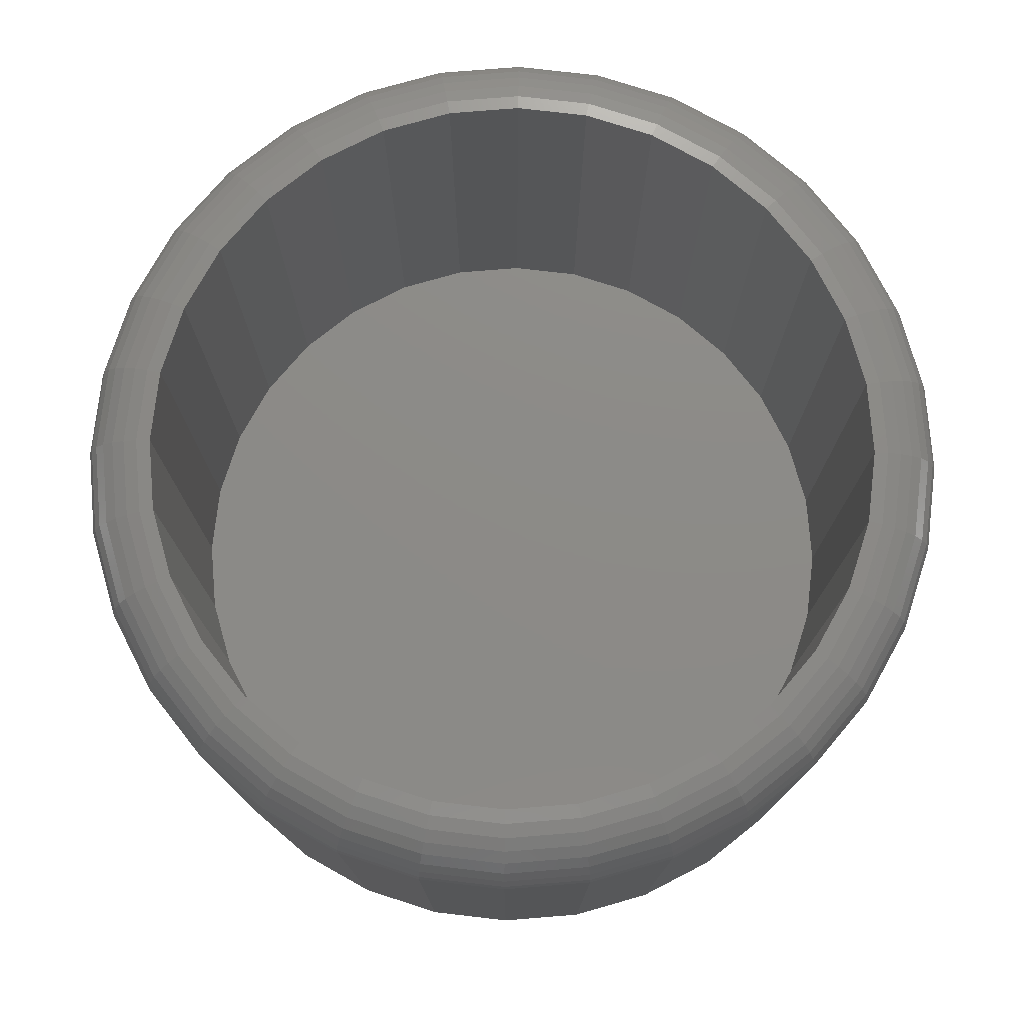
<metadata>
{"format":"stl","ext":"stl","renderer":"f3d","projection":"perspective","resolution":1024,"background":"white","views":[{"elev":76.6,"azim":-44.0,"up":"+Y"}]}
</metadata>
<code>
# stl→obj: 352 verts, 700 faces
v 0.2993 -0.007812 -0.1324
v 0.2993 -0.0625 -0.1324
v 0.3003 -0.007812 -0.1231
v 0.3003 -0.0625 -0.1231
v 0.303 -0.007812 -0.1141
v 0.303 -0.0625 -0.1141
v 0.3074 -0.007812 -0.1059
v 0.3074 -0.0625 -0.1059
v 0.3133 -0.007812 -0.09867
v 0.3133 -0.0625 -0.09867
v 0.3205 -0.007812 -0.09274
v 0.3205 -0.0625 -0.09274
v 0.3288 -0.007812 -0.08833
v 0.3288 -0.0625 -0.08833
v 0.3377 -0.007812 -0.08562
v 0.3377 -0.0625 -0.08562
v 0.347 -0.007812 -0.0847
v 0.347 -0.0625 -0.0847
v 0.3563 -0.007812 -0.08562
v 0.3563 -0.0625 -0.08562
v 0.3653 -0.007812 -0.08833
v 0.3653 -0.0625 -0.08833
v 0.3735 -0.007812 -0.09274
v 0.3735 -0.0625 -0.09274
v 0.3808 -0.007812 -0.09867
v 0.3808 -0.0625 -0.09867
v 0.3867 -0.007812 -0.1059
v 0.3867 -0.0625 -0.1059
v 0.3911 -0.007812 -0.1141
v 0.3911 -0.0625 -0.1141
v 0.3938 -0.007812 -0.1231
v 0.3938 -0.0625 -0.1231
v 0.3947 -0.007812 -0.1324
v 0.3947 -0.0625 -0.1324
v 0.3938 -0.007812 -0.1417
v 0.3938 -0.0625 -0.1417
v 0.3911 -0.007812 -0.1507
v 0.3911 -0.0625 -0.1507
v 0.3867 -0.007812 -0.1589
v 0.3867 -0.0625 -0.1589
v 0.3808 -0.007812 -0.1661
v 0.3808 -0.0625 -0.1661
v 0.3735 -0.007812 -0.1721
v 0.3735 -0.0625 -0.1721
v 0.3653 -0.007812 -0.1765
v 0.3653 -0.0625 -0.1765
v 0.3563 -0.007812 -0.1792
v 0.3563 -0.0625 -0.1792
v 0.347 -0.007812 -0.1801
v 0.347 -0.0625 -0.1801
v 0.3377 -0.007812 -0.1792
v 0.3377 -0.0625 -0.1792
v 0.3288 -0.007812 -0.1765
v 0.3288 -0.0625 -0.1765
v 0.3205 -0.007812 -0.1721
v 0.3205 -0.0625 -0.1721
v 0.3133 -0.007812 -0.1661
v 0.3133 -0.0625 -0.1661
v 0.3074 -0.007812 -0.1589
v 0.3074 -0.0625 -0.1589
v 0.303 -0.007812 -0.1507
v 0.303 -0.0625 -0.1507
v 0.3003 -0.007812 -0.1417
v 0.3003 -0.0625 -0.1417
v 0.347 1.053e-16 -0.1723
v 0.3548 -0.05469 -0.1715
v 0.3548 1.062e-16 -0.1715
v 0.3623 -0.05469 -0.1693
v 0.3623 1.072e-16 -0.1693
v 0.3692 -0.05469 -0.1656
v 0.3692 1.082e-16 -0.1656
v 0.3752 -0.05469 -0.1606
v 0.3752 1.091e-16 -0.1606
v 0.3802 -0.05469 -0.1546
v 0.3802 1.1e-16 -0.1546
v 0.3839 -0.05469 -0.1477
v 0.3839 1.108e-16 -0.1477
v 0.3862 -0.05469 -0.1402
v 0.3862 1.115e-16 -0.1402
v 0.3869 -0.05469 -0.1324
v 0.3869 1.154e-16 -0.1324
v 0.347 -0.05469 -0.1723
v 0.3393 1.045e-16 -0.1715
v 0.3393 -0.05469 -0.1715
v 0.3318 1.038e-16 -0.1693
v 0.3318 -0.05469 -0.1693
v 0.3249 1.033e-16 -0.1656
v 0.3249 -0.05469 -0.1656
v 0.3188 1.029e-16 -0.1606
v 0.3188 -0.05469 -0.1606
v 0.3139 1.026e-16 -0.1546
v 0.3139 -0.05469 -0.1546
v 0.3102 1.026e-16 -0.1477
v 0.3102 -0.05469 -0.1477
v 0.3079 1.028e-16 -0.1402
v 0.3079 -0.05469 -0.1402
v 0.3072 1.067e-16 -0.1324
v 0.3072 -0.05469 -0.1324
v 0.347 1.098e-16 -0.09252
v 0.3393 -0.05469 -0.09328
v 0.3393 1.089e-16 -0.09328
v 0.3318 -0.05469 -0.09555
v 0.3318 1.079e-16 -0.09555
v 0.3249 -0.05469 -0.09924
v 0.3249 1.069e-16 -0.09924
v 0.3188 -0.05469 -0.1042
v 0.3188 1.06e-16 -0.1042
v 0.3139 -0.05469 -0.1102
v 0.3139 1.051e-16 -0.1102
v 0.3102 -0.05469 -0.1171
v 0.3102 1.043e-16 -0.1171
v 0.3079 -0.05469 -0.1246
v 0.3079 1.036e-16 -0.1246
v 0.347 -0.05469 -0.09252
v 0.3548 1.106e-16 -0.09328
v 0.3548 -0.05469 -0.09328
v 0.3623 1.113e-16 -0.09555
v 0.3623 -0.05469 -0.09555
v 0.3692 1.119e-16 -0.09924
v 0.3692 -0.05469 -0.09924
v 0.3752 1.122e-16 -0.1042
v 0.3752 -0.05469 -0.1042
v 0.3802 1.125e-16 -0.1102
v 0.3802 -0.05469 -0.1102
v 0.3839 1.125e-16 -0.1171
v 0.3839 -0.05469 -0.1171
v 0.3862 1.123e-16 -0.1246
v 0.3862 -0.05469 -0.1246
v 0.2995 -0.006288 -0.1324
v 0.3004 -0.006288 -0.1231
v 0.2999 -0.004823 -0.1324
v 0.3008 -0.004823 -0.1232
v 0.3007 -0.003472 -0.1324
v 0.3015 -0.003472 -0.1234
v 0.3016 -0.002288 -0.1324
v 0.3025 -0.002288 -0.1235
v 0.3028 -0.001317 -0.1324
v 0.3037 -0.001317 -0.1238
v 0.3042 -0.0005947 -0.1324
v 0.305 -0.0005947 -0.124
v 0.3056 -0.0001501 -0.1324
v 0.3064 -0.0001501 -0.1243
v 0.3937 -0.006288 -0.1231
v 0.3946 -0.006288 -0.1324
v 0.3932 -0.004823 -0.1232
v 0.3941 -0.004823 -0.1324
v 0.3925 -0.003472 -0.1234
v 0.3934 -0.003472 -0.1324
v 0.3916 -0.002288 -0.1235
v 0.3924 -0.002288 -0.1324
v 0.3904 -0.001317 -0.1238
v 0.3913 -0.001317 -0.1324
v 0.3891 -0.0005947 -0.124
v 0.3899 -0.0005947 -0.1324
v 0.3877 -0.0001501 -0.1243
v 0.3884 -0.0001501 -0.1324
v 0.391 -0.006288 -0.1142
v 0.3906 -0.004823 -0.1144
v 0.3899 -0.003472 -0.1147
v 0.389 -0.002288 -0.115
v 0.3879 -0.001317 -0.1155
v 0.3867 -0.0005947 -0.116
v 0.3853 -0.0001501 -0.1166
v 0.3866 -0.006288 -0.106
v 0.3862 -0.004823 -0.1062
v 0.3856 -0.003472 -0.1066
v 0.3848 -0.002288 -0.1072
v 0.3838 -0.001317 -0.1078
v 0.3827 -0.0005947 -0.1086
v 0.3815 -0.0001501 -0.1094
v 0.3807 -0.006288 -0.09878
v 0.3803 -0.004823 -0.09909
v 0.3798 -0.003472 -0.09961
v 0.3791 -0.002288 -0.1003
v 0.3783 -0.001317 -0.1011
v 0.3774 -0.0005947 -0.1021
v 0.3763 -0.0001501 -0.1031
v 0.3735 -0.006288 -0.09287
v 0.3732 -0.004823 -0.09324
v 0.3728 -0.003472 -0.09384
v 0.3723 -0.002288 -0.09464
v 0.3716 -0.001317 -0.09563
v 0.3709 -0.0005947 -0.09675
v 0.37 -0.0001501 -0.09797
v 0.3652 -0.006288 -0.08847
v 0.3651 -0.004823 -0.08888
v 0.3648 -0.003472 -0.08955
v 0.3644 -0.002288 -0.09045
v 0.364 -0.001317 -0.09154
v 0.3634 -0.0005947 -0.09279
v 0.3629 -0.0001501 -0.09414
v 0.3563 -0.006288 -0.08577
v 0.3562 -0.004823 -0.0862
v 0.3561 -0.003472 -0.08691
v 0.3559 -0.002288 -0.08786
v 0.3557 -0.001317 -0.08903
v 0.3554 -0.0005947 -0.09035
v 0.3551 -0.0001501 -0.09179
v 0.347 -0.006288 -0.08485
v 0.347 -0.004823 -0.0853
v 0.347 -0.003472 -0.08602
v 0.347 -0.002288 -0.08699
v 0.347 -0.001317 -0.08818
v 0.347 -0.0005947 -0.08953
v 0.347 -0.0001501 -0.09099
v 0.3378 -0.006288 -0.08577
v 0.3379 -0.004823 -0.0862
v 0.338 -0.003472 -0.08691
v 0.3382 -0.002288 -0.08786
v 0.3384 -0.001317 -0.08903
v 0.3387 -0.0005947 -0.09035
v 0.339 -0.0001501 -0.09179
v 0.3288 -0.006288 -0.08847
v 0.329 -0.004823 -0.08888
v 0.3293 -0.003472 -0.08955
v 0.3297 -0.002288 -0.09045
v 0.3301 -0.001317 -0.09154
v 0.3306 -0.0005947 -0.09279
v 0.3312 -0.0001501 -0.09414
v 0.3206 -0.006288 -0.09287
v 0.3209 -0.004823 -0.09324
v 0.3213 -0.003472 -0.09384
v 0.3218 -0.002288 -0.09464
v 0.3225 -0.001317 -0.09563
v 0.3232 -0.0005947 -0.09675
v 0.324 -0.0001501 -0.09797
v 0.3134 -0.006288 -0.09878
v 0.3137 -0.004823 -0.09909
v 0.3142 -0.003472 -0.09961
v 0.3149 -0.002288 -0.1003
v 0.3158 -0.001317 -0.1011
v 0.3167 -0.0005947 -0.1021
v 0.3178 -0.0001501 -0.1031
v 0.3075 -0.006288 -0.106
v 0.3079 -0.004823 -0.1062
v 0.3085 -0.003472 -0.1066
v 0.3093 -0.002288 -0.1072
v 0.3103 -0.001317 -0.1078
v 0.3114 -0.0005947 -0.1086
v 0.3126 -0.0001501 -0.1094
v 0.3031 -0.006288 -0.1142
v 0.3035 -0.004823 -0.1144
v 0.3042 -0.003472 -0.1147
v 0.3051 -0.002288 -0.115
v 0.3062 -0.001317 -0.1155
v 0.3074 -0.0005947 -0.116
v 0.3088 -0.0001501 -0.1166
v 0.3937 -0.006288 -0.1417
v 0.3932 -0.004823 -0.1416
v 0.3925 -0.003472 -0.1414
v 0.3916 -0.002288 -0.1413
v 0.3904 -0.001317 -0.141
v 0.3891 -0.0005947 -0.1408
v 0.3877 -0.0001501 -0.1405
v 0.3004 -0.006288 -0.1417
v 0.3008 -0.004823 -0.1416
v 0.3015 -0.003472 -0.1414
v 0.3025 -0.002288 -0.1413
v 0.3037 -0.001317 -0.141
v 0.305 -0.0005947 -0.1408
v 0.3064 -0.0001501 -0.1405
v 0.3031 -0.006288 -0.1506
v 0.3035 -0.004823 -0.1504
v 0.3042 -0.003472 -0.1502
v 0.3051 -0.002288 -0.1498
v 0.3062 -0.001317 -0.1493
v 0.3074 -0.0005947 -0.1488
v 0.3088 -0.0001501 -0.1482
v 0.3075 -0.006288 -0.1588
v 0.3079 -0.004823 -0.1586
v 0.3085 -0.003472 -0.1582
v 0.3093 -0.002288 -0.1576
v 0.3103 -0.001317 -0.157
v 0.3114 -0.0005947 -0.1562
v 0.3126 -0.0001501 -0.1554
v 0.3134 -0.006288 -0.166
v 0.3137 -0.004823 -0.1657
v 0.3142 -0.003472 -0.1652
v 0.3149 -0.002288 -0.1645
v 0.3158 -0.001317 -0.1637
v 0.3167 -0.0005947 -0.1627
v 0.3178 -0.0001501 -0.1617
v 0.3206 -0.006288 -0.1719
v 0.3209 -0.004823 -0.1716
v 0.3213 -0.003472 -0.171
v 0.3218 -0.002288 -0.1702
v 0.3225 -0.001317 -0.1692
v 0.3232 -0.0005947 -0.1681
v 0.324 -0.0001501 -0.1668
v 0.3288 -0.006288 -0.1763
v 0.329 -0.004823 -0.1759
v 0.3293 -0.003472 -0.1753
v 0.3297 -0.002288 -0.1744
v 0.3301 -0.001317 -0.1733
v 0.3306 -0.0005947 -0.172
v 0.3312 -0.0001501 -0.1707
v 0.3378 -0.006288 -0.179
v 0.3379 -0.004823 -0.1786
v 0.338 -0.003472 -0.1779
v 0.3382 -0.002288 -0.1769
v 0.3384 -0.001317 -0.1758
v 0.3387 -0.0005947 -0.1745
v 0.339 -0.0001501 -0.173
v 0.347 -0.006288 -0.1799
v 0.347 -0.004823 -0.1795
v 0.347 -0.003472 -0.1788
v 0.347 -0.002288 -0.1778
v 0.347 -0.001317 -0.1766
v 0.347 -0.0005947 -0.1753
v 0.347 -0.0001501 -0.1738
v 0.3563 -0.006288 -0.179
v 0.3562 -0.004823 -0.1786
v 0.3561 -0.003472 -0.1779
v 0.3559 -0.002288 -0.1769
v 0.3557 -0.001317 -0.1758
v 0.3554 -0.0005947 -0.1745
v 0.3551 -0.0001501 -0.173
v 0.3652 -0.006288 -0.1763
v 0.3651 -0.004823 -0.1759
v 0.3648 -0.003472 -0.1753
v 0.3644 -0.002288 -0.1744
v 0.364 -0.001317 -0.1733
v 0.3634 -0.0005947 -0.172
v 0.3629 -0.0001501 -0.1707
v 0.3735 -0.006288 -0.1719
v 0.3732 -0.004823 -0.1716
v 0.3728 -0.003472 -0.171
v 0.3723 -0.002288 -0.1702
v 0.3716 -0.001317 -0.1692
v 0.3709 -0.0005947 -0.1681
v 0.37 -0.0001501 -0.1668
v 0.3807 -0.006288 -0.166
v 0.3803 -0.004823 -0.1657
v 0.3798 -0.003472 -0.1652
v 0.3791 -0.002288 -0.1645
v 0.3783 -0.001317 -0.1637
v 0.3774 -0.0005947 -0.1627
v 0.3763 -0.0001501 -0.1617
v 0.3866 -0.006288 -0.1588
v 0.3862 -0.004823 -0.1586
v 0.3856 -0.003472 -0.1582
v 0.3848 -0.002288 -0.1576
v 0.3838 -0.001317 -0.157
v 0.3827 -0.0005947 -0.1562
v 0.3815 -0.0001501 -0.1554
v 0.391 -0.006288 -0.1506
v 0.3906 -0.004823 -0.1504
v 0.3899 -0.003472 -0.1502
v 0.389 -0.002288 -0.1498
v 0.3879 -0.001317 -0.1493
v 0.3867 -0.0005947 -0.1488
v 0.3853 -0.0001501 -0.1482
f 1 2 3
f 3 2 4
f 3 4 5
f 5 4 6
f 5 6 7
f 7 6 8
f 7 8 9
f 9 8 10
f 9 10 11
f 11 10 12
f 11 12 13
f 13 12 14
f 13 14 15
f 15 14 16
f 15 16 17
f 17 16 18
f 17 18 19
f 19 18 20
f 19 20 21
f 21 20 22
f 21 22 23
f 23 22 24
f 23 24 25
f 25 24 26
f 25 26 27
f 27 26 28
f 27 28 29
f 29 28 30
f 29 30 31
f 31 30 32
f 31 32 33
f 33 32 34
f 33 34 35
f 35 34 36
f 35 36 37
f 37 36 38
f 37 38 39
f 39 38 40
f 39 40 41
f 41 40 42
f 41 42 43
f 43 42 44
f 43 44 45
f 45 44 46
f 45 46 47
f 47 46 48
f 47 48 49
f 49 48 50
f 49 50 51
f 51 50 52
f 51 52 53
f 53 52 54
f 53 54 55
f 55 54 56
f 55 56 57
f 57 56 58
f 57 58 59
f 59 58 60
f 59 60 61
f 61 60 62
f 61 62 63
f 63 62 64
f 63 64 1
f 1 64 2
f 65 66 67
f 67 66 68
f 67 68 69
f 69 68 70
f 69 70 71
f 71 70 72
f 71 72 73
f 73 72 74
f 73 74 75
f 75 74 76
f 75 76 77
f 77 76 78
f 77 78 79
f 79 78 80
f 79 80 81
f 66 65 82
f 82 65 83
f 82 83 84
f 84 83 85
f 84 85 86
f 86 85 87
f 86 87 88
f 88 87 89
f 88 89 90
f 90 89 91
f 90 91 92
f 92 91 93
f 92 93 94
f 94 93 95
f 94 95 96
f 96 95 97
f 96 97 98
f 99 100 101
f 101 100 102
f 101 102 103
f 103 102 104
f 103 104 105
f 105 104 106
f 105 106 107
f 107 106 108
f 107 108 109
f 109 108 110
f 109 110 111
f 111 110 112
f 111 112 113
f 113 112 98
f 113 98 97
f 100 99 114
f 114 99 115
f 114 115 116
f 116 115 117
f 116 117 118
f 118 117 119
f 118 119 120
f 120 119 121
f 120 121 122
f 122 121 123
f 122 123 124
f 124 123 125
f 124 125 126
f 126 125 127
f 126 127 128
f 128 127 81
f 128 81 80
f 1 3 129
f 129 3 130
f 129 130 131
f 131 130 132
f 131 132 133
f 133 132 134
f 133 134 135
f 135 134 136
f 135 136 137
f 137 136 138
f 137 138 139
f 139 138 140
f 139 140 141
f 141 140 142
f 141 142 97
f 97 142 113
f 31 33 143
f 143 33 144
f 143 144 145
f 145 144 146
f 145 146 147
f 147 146 148
f 147 148 149
f 149 148 150
f 149 150 151
f 151 150 152
f 151 152 153
f 153 152 154
f 153 154 155
f 155 154 156
f 155 156 127
f 127 156 81
f 29 31 157
f 157 31 143
f 157 143 158
f 158 143 145
f 158 145 159
f 159 145 147
f 159 147 160
f 160 147 149
f 160 149 161
f 161 149 151
f 161 151 162
f 162 151 153
f 162 153 163
f 163 153 155
f 163 155 125
f 125 155 127
f 27 29 164
f 164 29 157
f 164 157 165
f 165 157 158
f 165 158 166
f 166 158 159
f 166 159 167
f 167 159 160
f 167 160 168
f 168 160 161
f 168 161 169
f 169 161 162
f 169 162 170
f 170 162 163
f 170 163 123
f 123 163 125
f 25 27 171
f 171 27 164
f 171 164 172
f 172 164 165
f 172 165 173
f 173 165 166
f 173 166 174
f 174 166 167
f 174 167 175
f 175 167 168
f 175 168 176
f 176 168 169
f 176 169 177
f 177 169 170
f 177 170 121
f 121 170 123
f 23 25 178
f 178 25 171
f 178 171 179
f 179 171 172
f 179 172 180
f 180 172 173
f 180 173 181
f 181 173 174
f 181 174 182
f 182 174 175
f 182 175 183
f 183 175 176
f 183 176 184
f 184 176 177
f 184 177 119
f 119 177 121
f 21 23 185
f 185 23 178
f 185 178 186
f 186 178 179
f 186 179 187
f 187 179 180
f 187 180 188
f 188 180 181
f 188 181 189
f 189 181 182
f 189 182 190
f 190 182 183
f 190 183 191
f 191 183 184
f 191 184 117
f 117 184 119
f 19 21 192
f 192 21 185
f 192 185 193
f 193 185 186
f 193 186 194
f 194 186 187
f 194 187 195
f 195 187 188
f 195 188 196
f 196 188 189
f 196 189 197
f 197 189 190
f 197 190 198
f 198 190 191
f 198 191 115
f 115 191 117
f 17 19 199
f 199 19 192
f 199 192 200
f 200 192 193
f 200 193 201
f 201 193 194
f 201 194 202
f 202 194 195
f 202 195 203
f 203 195 196
f 203 196 204
f 204 196 197
f 204 197 205
f 205 197 198
f 205 198 99
f 99 198 115
f 15 17 206
f 206 17 199
f 206 199 207
f 207 199 200
f 207 200 208
f 208 200 201
f 208 201 209
f 209 201 202
f 209 202 210
f 210 202 203
f 210 203 211
f 211 203 204
f 211 204 212
f 212 204 205
f 212 205 101
f 101 205 99
f 13 15 213
f 213 15 206
f 213 206 214
f 214 206 207
f 214 207 215
f 215 207 208
f 215 208 216
f 216 208 209
f 216 209 217
f 217 209 210
f 217 210 218
f 218 210 211
f 218 211 219
f 219 211 212
f 219 212 103
f 103 212 101
f 11 13 220
f 220 13 213
f 220 213 221
f 221 213 214
f 221 214 222
f 222 214 215
f 222 215 223
f 223 215 216
f 223 216 224
f 224 216 217
f 224 217 225
f 225 217 218
f 225 218 226
f 226 218 219
f 226 219 105
f 105 219 103
f 9 11 227
f 227 11 220
f 227 220 228
f 228 220 221
f 228 221 229
f 229 221 222
f 229 222 230
f 230 222 223
f 230 223 231
f 231 223 224
f 231 224 232
f 232 224 225
f 232 225 233
f 233 225 226
f 233 226 107
f 107 226 105
f 7 9 234
f 234 9 227
f 234 227 235
f 235 227 228
f 235 228 236
f 236 228 229
f 236 229 237
f 237 229 230
f 237 230 238
f 238 230 231
f 238 231 239
f 239 231 232
f 239 232 240
f 240 232 233
f 240 233 109
f 109 233 107
f 5 7 241
f 241 7 234
f 241 234 242
f 242 234 235
f 242 235 243
f 243 235 236
f 243 236 244
f 244 236 237
f 244 237 245
f 245 237 238
f 245 238 246
f 246 238 239
f 246 239 247
f 247 239 240
f 247 240 111
f 111 240 109
f 3 5 130
f 130 5 241
f 130 241 132
f 132 241 242
f 132 242 134
f 134 242 243
f 134 243 136
f 136 243 244
f 136 244 138
f 138 244 245
f 138 245 140
f 140 245 246
f 140 246 142
f 142 246 247
f 142 247 113
f 113 247 111
f 33 35 144
f 144 35 248
f 144 248 146
f 146 248 249
f 146 249 148
f 148 249 250
f 148 250 150
f 150 250 251
f 150 251 152
f 152 251 252
f 152 252 154
f 154 252 253
f 154 253 156
f 156 253 254
f 156 254 81
f 81 254 79
f 63 1 255
f 255 1 129
f 255 129 256
f 256 129 131
f 256 131 257
f 257 131 133
f 257 133 258
f 258 133 135
f 258 135 259
f 259 135 137
f 259 137 260
f 260 137 139
f 260 139 261
f 261 139 141
f 261 141 95
f 95 141 97
f 61 63 262
f 262 63 255
f 262 255 263
f 263 255 256
f 263 256 264
f 264 256 257
f 264 257 265
f 265 257 258
f 265 258 266
f 266 258 259
f 266 259 267
f 267 259 260
f 267 260 268
f 268 260 261
f 268 261 93
f 93 261 95
f 59 61 269
f 269 61 262
f 269 262 270
f 270 262 263
f 270 263 271
f 271 263 264
f 271 264 272
f 272 264 265
f 272 265 273
f 273 265 266
f 273 266 274
f 274 266 267
f 274 267 275
f 275 267 268
f 275 268 91
f 91 268 93
f 57 59 276
f 276 59 269
f 276 269 277
f 277 269 270
f 277 270 278
f 278 270 271
f 278 271 279
f 279 271 272
f 279 272 280
f 280 272 273
f 280 273 281
f 281 273 274
f 281 274 282
f 282 274 275
f 282 275 89
f 89 275 91
f 55 57 283
f 283 57 276
f 283 276 284
f 284 276 277
f 284 277 285
f 285 277 278
f 285 278 286
f 286 278 279
f 286 279 287
f 287 279 280
f 287 280 288
f 288 280 281
f 288 281 289
f 289 281 282
f 289 282 87
f 87 282 89
f 53 55 290
f 290 55 283
f 290 283 291
f 291 283 284
f 291 284 292
f 292 284 285
f 292 285 293
f 293 285 286
f 293 286 294
f 294 286 287
f 294 287 295
f 295 287 288
f 295 288 296
f 296 288 289
f 296 289 85
f 85 289 87
f 51 53 297
f 297 53 290
f 297 290 298
f 298 290 291
f 298 291 299
f 299 291 292
f 299 292 300
f 300 292 293
f 300 293 301
f 301 293 294
f 301 294 302
f 302 294 295
f 302 295 303
f 303 295 296
f 303 296 83
f 83 296 85
f 49 51 304
f 304 51 297
f 304 297 305
f 305 297 298
f 305 298 306
f 306 298 299
f 306 299 307
f 307 299 300
f 307 300 308
f 308 300 301
f 308 301 309
f 309 301 302
f 309 302 310
f 310 302 303
f 310 303 65
f 65 303 83
f 47 49 311
f 311 49 304
f 311 304 312
f 312 304 305
f 312 305 313
f 313 305 306
f 313 306 314
f 314 306 307
f 314 307 315
f 315 307 308
f 315 308 316
f 316 308 309
f 316 309 317
f 317 309 310
f 317 310 67
f 67 310 65
f 45 47 318
f 318 47 311
f 318 311 319
f 319 311 312
f 319 312 320
f 320 312 313
f 320 313 321
f 321 313 314
f 321 314 322
f 322 314 315
f 322 315 323
f 323 315 316
f 323 316 324
f 324 316 317
f 324 317 69
f 69 317 67
f 43 45 325
f 325 45 318
f 325 318 326
f 326 318 319
f 326 319 327
f 327 319 320
f 327 320 328
f 328 320 321
f 328 321 329
f 329 321 322
f 329 322 330
f 330 322 323
f 330 323 331
f 331 323 324
f 331 324 71
f 71 324 69
f 41 43 332
f 332 43 325
f 332 325 333
f 333 325 326
f 333 326 334
f 334 326 327
f 334 327 335
f 335 327 328
f 335 328 336
f 336 328 329
f 336 329 337
f 337 329 330
f 337 330 338
f 338 330 331
f 338 331 73
f 73 331 71
f 39 41 339
f 339 41 332
f 339 332 340
f 340 332 333
f 340 333 341
f 341 333 334
f 341 334 342
f 342 334 335
f 342 335 343
f 343 335 336
f 343 336 344
f 344 336 337
f 344 337 345
f 345 337 338
f 345 338 75
f 75 338 73
f 37 39 346
f 346 39 339
f 346 339 347
f 347 339 340
f 347 340 348
f 348 340 341
f 348 341 349
f 349 341 342
f 349 342 350
f 350 342 343
f 350 343 351
f 351 343 344
f 351 344 352
f 352 344 345
f 352 345 77
f 77 345 75
f 35 37 248
f 248 37 346
f 248 346 249
f 249 346 347
f 249 347 250
f 250 347 348
f 250 348 251
f 251 348 349
f 251 349 252
f 252 349 350
f 252 350 253
f 253 350 351
f 253 351 254
f 254 351 352
f 254 352 79
f 79 352 77
f 102 100 114
f 102 114 116
f 118 102 116
f 104 102 118
f 120 104 118
f 106 104 120
f 122 106 120
f 108 106 122
f 124 108 122
f 110 108 124
f 126 110 124
f 112 110 126
f 128 112 126
f 76 94 78
f 92 94 76
f 74 92 76
f 90 92 74
f 72 90 74
f 88 90 72
f 70 88 72
f 86 88 70
f 68 86 70
f 84 86 68
f 82 84 68
f 66 82 68
f 94 96 78
f 78 96 98
f 78 98 80
f 80 98 112
f 80 112 128
f 18 16 14
f 20 18 14
f 20 14 22
f 22 14 12
f 22 12 24
f 24 12 10
f 24 10 26
f 26 10 8
f 26 8 28
f 28 8 6
f 28 6 30
f 30 6 4
f 30 4 32
f 36 62 38
f 38 62 60
f 38 60 40
f 40 60 58
f 40 58 42
f 42 58 56
f 42 56 44
f 44 56 54
f 44 54 46
f 46 54 52
f 46 52 50
f 46 50 48
f 32 4 34
f 34 4 2
f 34 2 36
f 36 2 64
f 36 64 62

</code>
